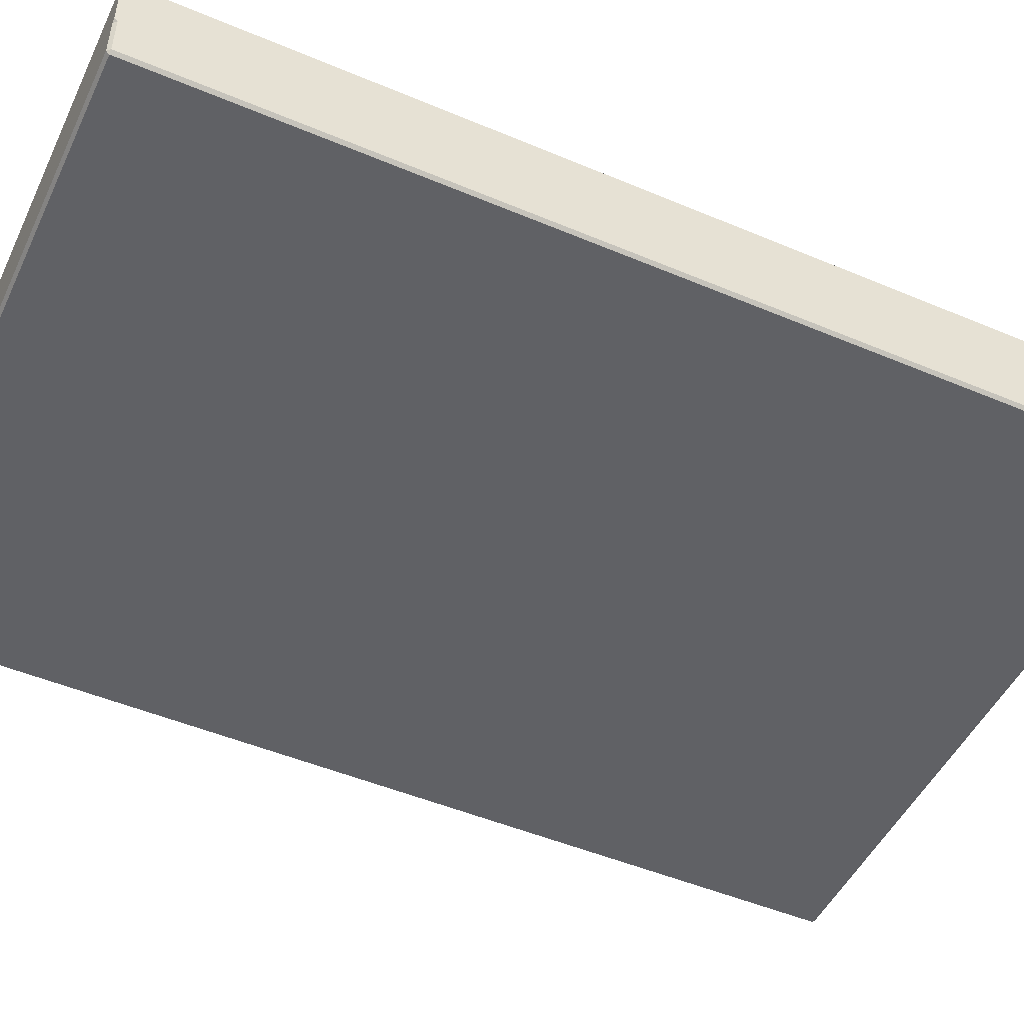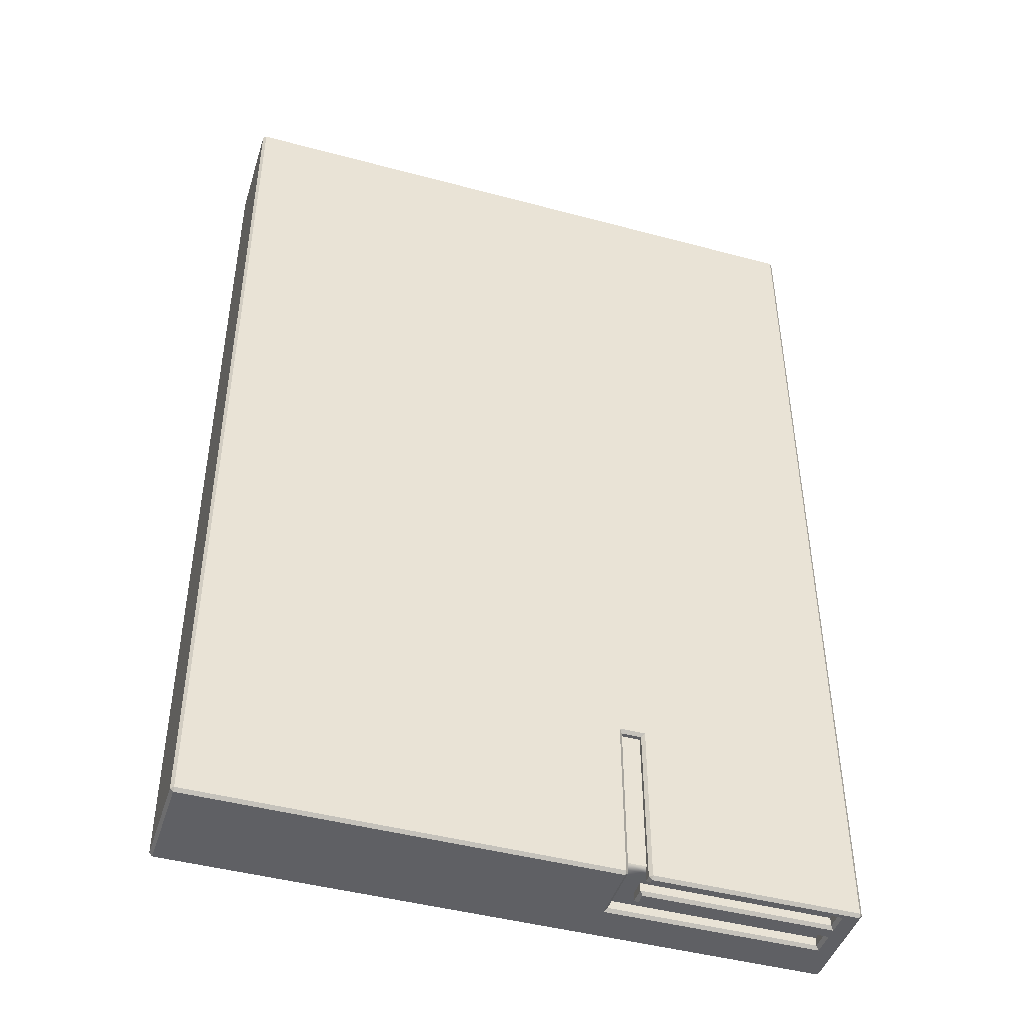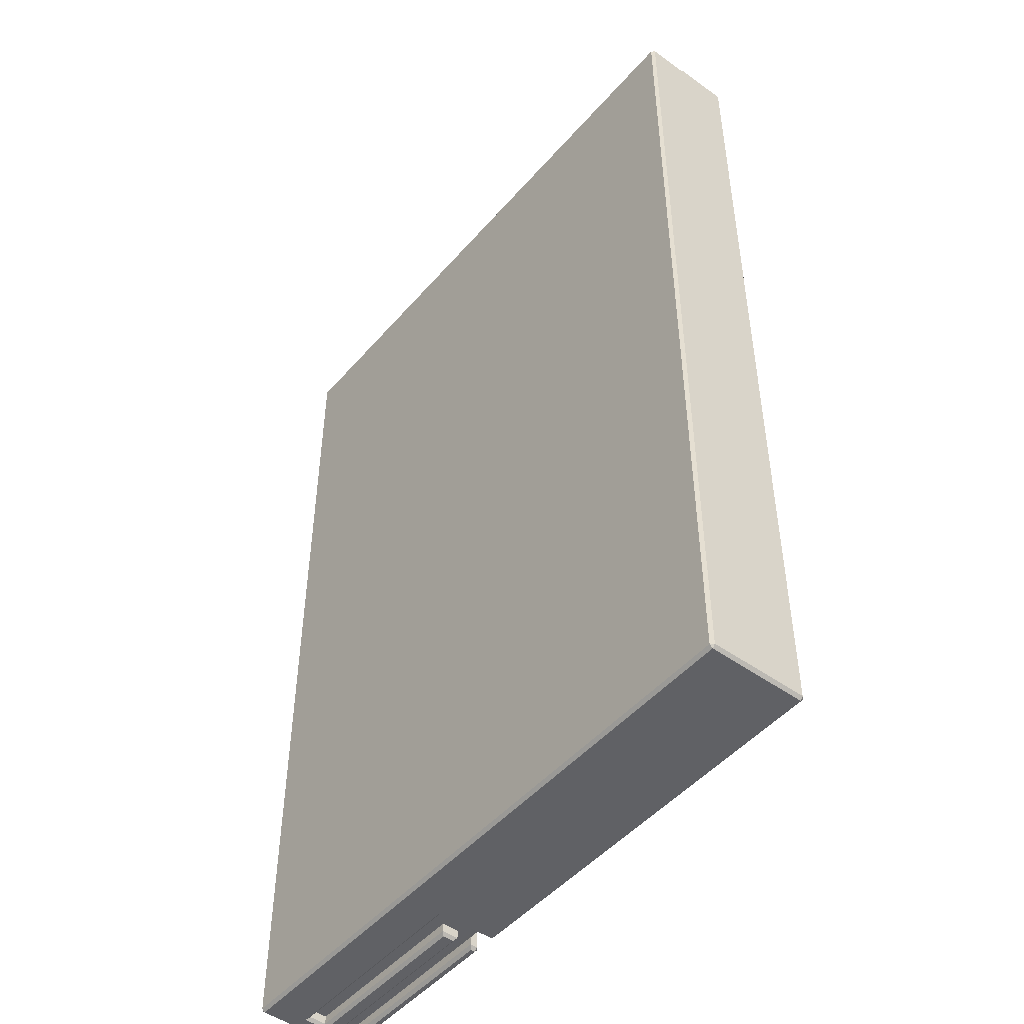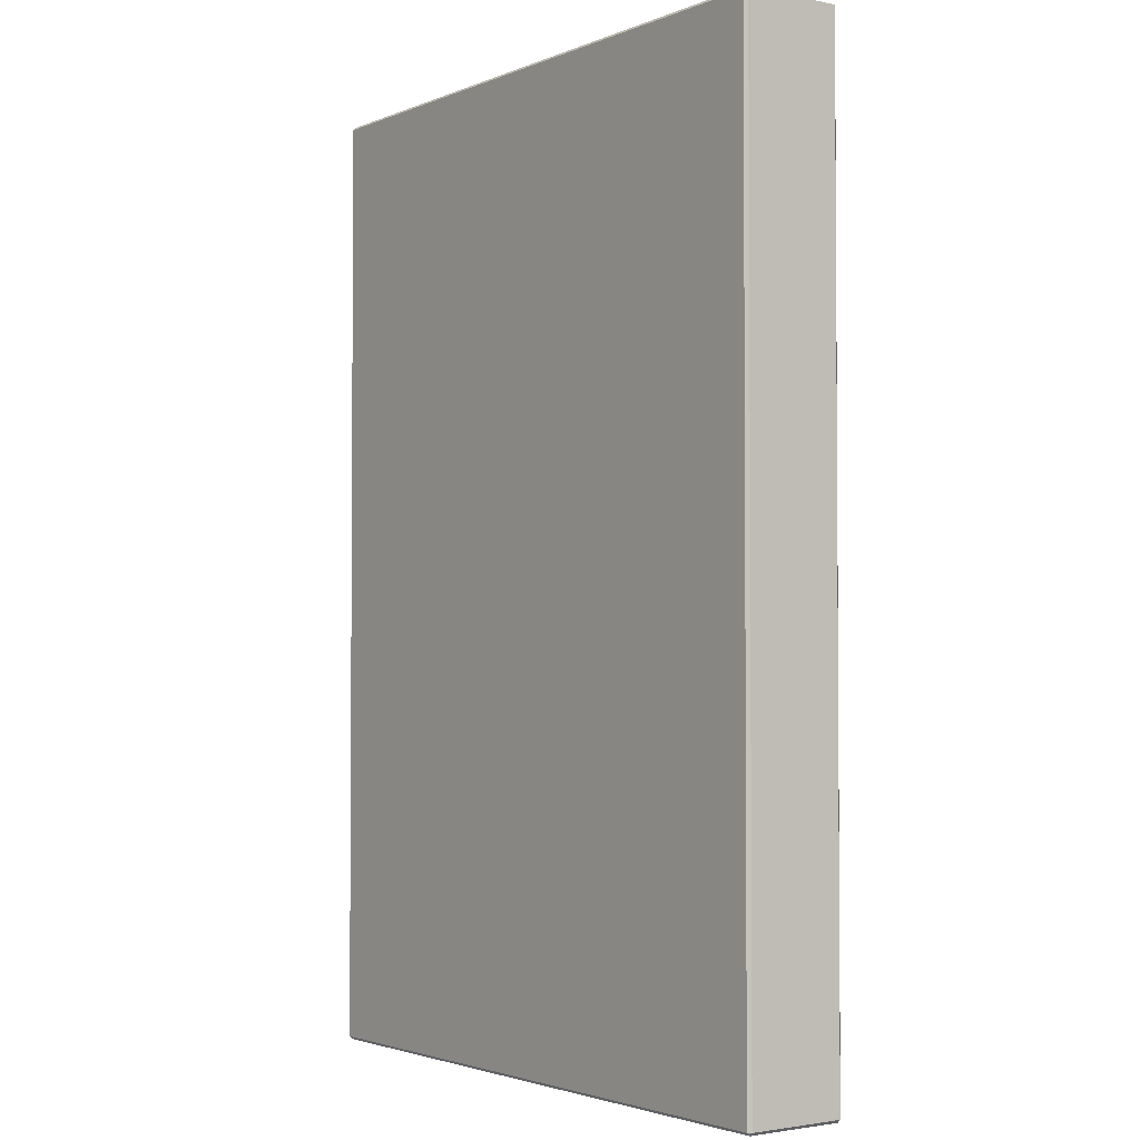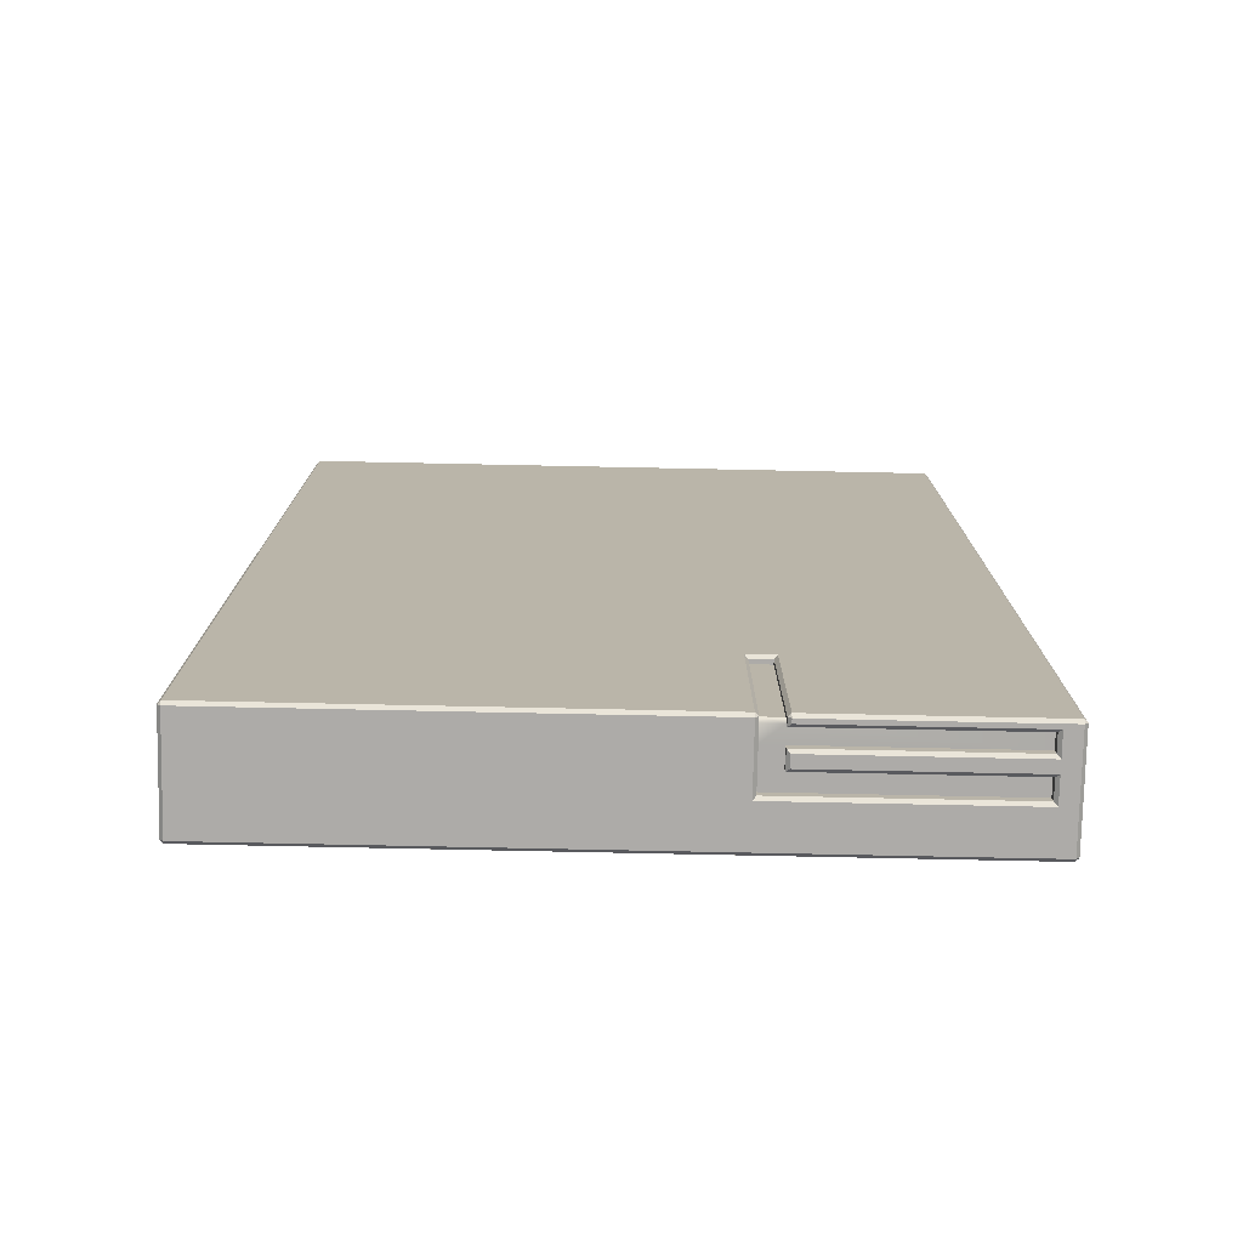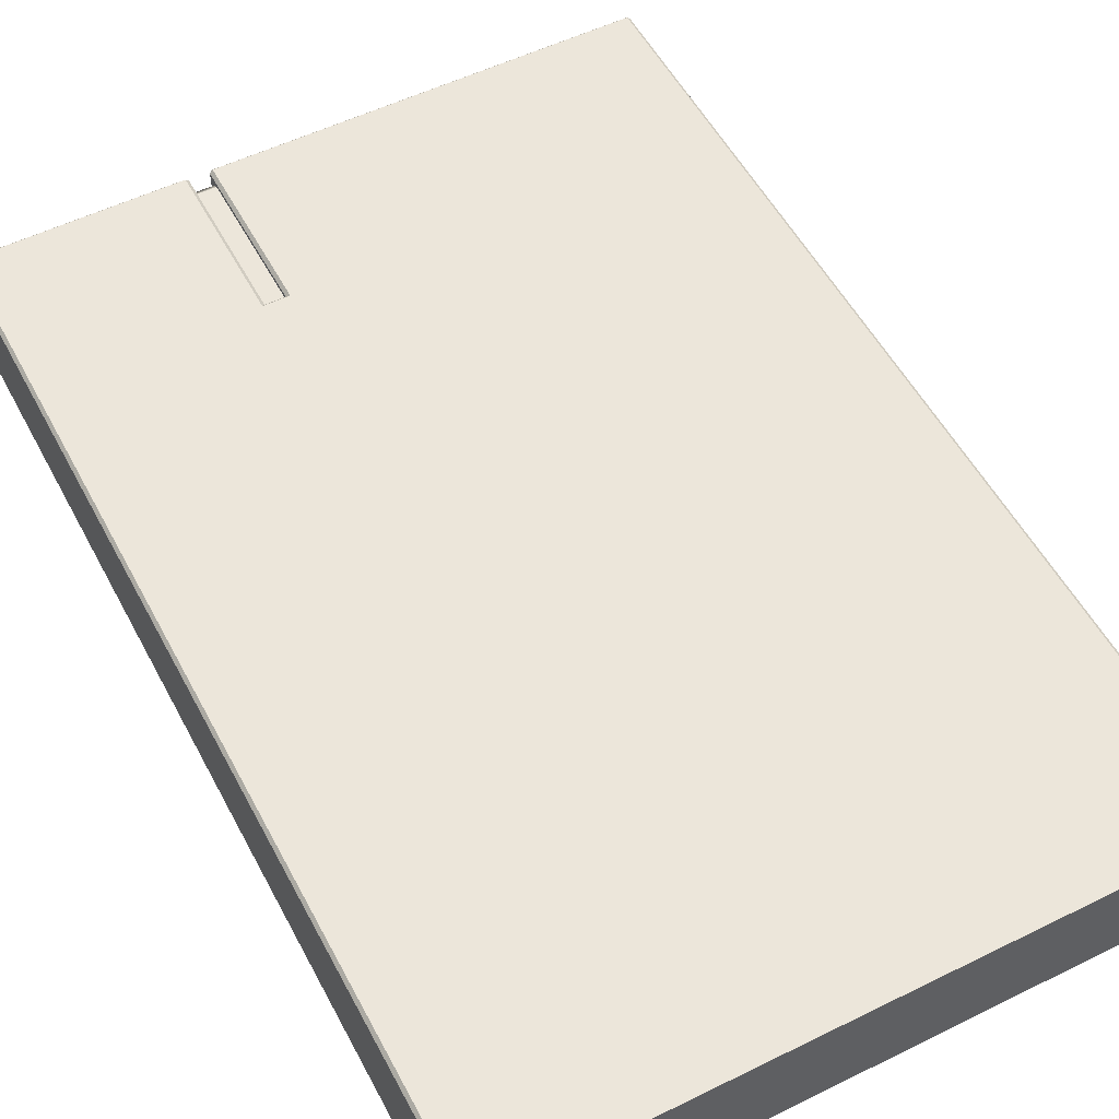
<metadata>
{"format":"obj","ext":"obj","renderer":"f3d","projection":"perspective","resolution":1024,"background":"white","views":[{"elev":-49.3,"azim":65.0,"up":"+Y"},{"elev":-45.0,"azim":162.7,"up":"+Z"},{"elev":-48.4,"azim":51.2,"up":"+Z"},{"elev":-2.5,"azim":53.9,"up":"+Z"},{"elev":-76.5,"azim":178.8,"up":"+Z"},{"elev":54.2,"azim":-27.6,"up":"+Y"}]}
</metadata>
<code>
g default
v -32.63 10.65 6.66
v -32.99 10.65 6.66
v -32.99 9.554 6.66
v -32.63 9.554 6.66
v -25.04 9.876 6.66
v -32.99 9.876 6.66
v -32.63 9.876 6.66
v -25.04 10.19 6.66
v -32.99 10.19 6.66
v -32.63 10.19 6.66
v -25.04 10.47 6.66
v -32.99 10.47 6.66
v -32.63 10.47 6.66
v -36.41 10.65 6.66
v -36.41 10.47 6.66
v -36.41 10.19 6.66
v -36.41 9.876 6.66
v -36.41 9.554 6.66
v -25.04 9.554 -7.879
v -25.04 9.876 -7.879
v -25.04 10.19 -7.879
v -25.04 10.47 -7.879
v -36.41 10.65 -7.879
v -36.79 10.47 -7.879
v -36.79 10.19 -7.879
v -36.79 9.876 -7.879
v -36.79 9.554 -7.879
v -36.41 8.752 -7.879
v -32.99 8.752 -7.879
v -32.63 8.752 -7.879
v -32.63 10.47 -10.65
v -32.63 10.52 -10.55
v -32.99 10.47 -10.65
v -32.99 10.52 -10.55
v -32.63 9.876 -10.65
v -32.99 9.876 -10.65
v -32.63 9.554 -10.65
v -32.99 9.554 -10.65
v -36.41 9.554 -10.65
v -36.41 9.876 -10.65
v -32.63 10.19 -10.65
v -32.99 10.19 -10.65
v -36.41 10.19 -10.65
v -36.41 10.47 -10.65
v -32.63 10.52 -7.879
v -32.99 10.52 -7.879
v -25.09 8.808 6.66
v -25.09 8.752 6.604
v -25.04 8.808 6.604
v -32.63 8.752 6.604
v -32.63 8.808 6.66
v -25.09 8.752 -10.8
v -25.09 8.808 -10.86
v -25.04 8.808 -10.8
v -32.63 8.808 -10.86
v -32.63 8.752 -10.8
v -25.09 10.6 -10.86
v -25.09 10.65 -10.8
v -25.04 10.6 -10.8
v -32.57 10.65 -10.8
v -32.57 10.6 -10.86
v -32.63 10.6 -10.8
v -36.79 10.6 6.604
v -36.73 10.65 6.66
v -36.73 10.47 6.66
v -36.79 10.47 6.604
v -25.04 8.808 -7.879
v -25.09 8.752 -7.879
v -36.73 8.808 6.66
v -36.79 8.808 6.604
v -36.73 8.752 6.604
v -36.79 8.808 -7.879
v -36.73 8.752 -7.879
v -25.09 9.554 -10.86
v -25.04 9.554 -10.8
v -36.79 8.808 -10.8
v -36.73 8.808 -10.86
v -36.73 8.752 -10.8
v -36.79 9.554 -10.8
v -36.73 9.554 -10.86
v -25.04 10.6 -7.879
v -25.09 10.65 -7.879
v -36.73 10.6 -10.86
v -36.79 10.6 -10.8
v -36.73 10.65 -10.8
v -36.73 10.65 -7.879
v -36.79 10.6 -7.879
v -32.99 8.752 6.604
v -32.99 8.808 6.66
v -32.99 8.808 -10.86
v -32.99 8.752 -10.8
v -32.57 10.65 -7.824
v -32.63 10.6 -7.879
v -36.41 8.808 6.66
v -36.41 8.752 6.604
v -36.41 8.808 -10.86
v -36.41 8.752 -10.8
v -33.04 10.6 -10.86
v -33.04 10.65 -10.8
v -32.99 10.6 -10.8
v -36.41 10.6 -10.86
v -36.41 10.65 -10.8
v -33.04 10.65 -7.824
v -32.99 10.6 -7.879
v -25.04 9.593 6.66
v -25.09 9.554 6.66
v -25.04 9.554 6.604
v -25.09 9.876 -10.86
v -25.04 9.876 -10.8
v -32.57 9.498 -10.86
v -32.63 9.554 -10.8
v -32.57 9.876 -10.86
v -32.63 9.876 -10.8
v -36.79 9.876 -10.8
v -36.73 9.876 -10.86
v -36.73 9.554 6.66
v -36.79 9.554 6.604
v -32.99 9.498 -10.86
v -32.99 9.554 -10.8
v -36.46 9.498 -10.86
v -36.41 9.554 -10.8
v -25.09 10.19 -10.86
v -25.04 10.19 -10.8
v -32.57 10.19 -10.86
v -32.63 10.19 -10.8
v -33.04 9.932 -10.86
v -32.99 9.876 -10.8
v -33.04 10.13 -10.86
v -32.99 10.19 -10.8
v -36.79 10.19 -10.8
v -36.73 10.19 -10.86
v -36.73 9.876 6.66
v -36.79 9.876 6.604
v -36.46 9.932 -10.86
v -36.41 9.876 -10.8
v -25.09 10.47 -10.86
v -25.04 10.47 -10.8
v -32.57 10.47 -10.86
v -32.63 10.47 -10.8
v -36.79 10.47 -10.8
v -36.73 10.47 -10.86
v -36.73 10.19 6.66
v -36.79 10.19 6.604
v -36.46 10.13 -10.86
v -36.41 10.19 -10.8
v -33.04 10.52 -10.86
v -32.99 10.47 -10.8
v -36.46 10.52 -10.86
v -36.41 10.47 -10.8
v -25.09 10.65 6.66
v -25.04 10.6 6.66
g pCube2 group1
f 12 13 1 2
f 32 31 33 34
f 14 15 12 2
f 19 20 5 105 107
f 36 35 37 38
f 39 40 36 38
f 17 18 3 6
f 3 4 7 6
f 5 7 4 106 105
f 20 21 8 5
f 42 41 35 36
f 16 17 6 9
f 6 7 10 9
f 8 10 7 5
f 21 22 11 8
f 33 31 41 42
f 43 44 33 42
f 15 16 9 12
f 9 10 13 12
f 11 13 10 8
f 46 45 32 34
f 151 150 1 13 11
f 47 49 107 106
f 48 47 51 50
f 49 48 68 67
f 50 51 89 88
f 52 54 67 68
f 53 52 56 55
f 54 53 74 75
f 55 56 91 90
f 57 59 137 136
f 58 57 61 60
f 59 58 82 81
f 60 62 93 92
f 62 61 138 139
f 63 64 86 87
f 64 63 66 65
f 65 66 143 142
f 69 71 95 94
f 70 69 116 117
f 71 70 72 73
f 73 72 76 78
f 75 74 108 109
f 77 76 79 80
f 78 77 96 97
f 80 79 114 115
f 81 82 150 151
f 83 85 102 101
f 84 83 141 140
f 85 84 87 86
f 88 89 94 95
f 90 91 97 96
f 92 93 104 103
f 98 100 147 146
f 99 98 101 102
f 100 99 103 104
f 109 108 122 123
f 110 111 113 112
f 111 110 118 119
f 112 113 125 124
f 115 114 130 131
f 117 116 132 133
f 119 118 120 121
f 121 120 134 135
f 123 122 136 137
f 124 125 139 138
f 126 127 135 134
f 127 126 128 129
f 129 128 144 145
f 131 130 140 141
f 133 132 142 143
f 145 144 148 149
f 146 147 149 148
f 48 50 30 68
f 136 138 61 57
f 82 92 1 150
f 63 87 24 66
f 22 81 151 11
f 29 30 50 88
f 1 92 103 2
f 28 29 88 95
f 98 146 148 101
f 2 103 23 14
f 67 19 107 49
f 53 55 110 74
f 118 110 55 90
f 96 120 118 90
f 117 27 72 70
f 89 3 18 94
f 51 4 3 89
f 47 106 4 51
f 74 110 112 108
f 133 26 27 117
f 108 112 124 122
f 134 144 128 126
f 143 25 26 133
f 122 124 138 136
f 66 24 25 143
f 65 15 14 64
f 142 16 15 65
f 132 17 16 142
f 116 18 17 132
f 69 94 18 116
f 73 28 95 71
f 96 77 80 120
f 115 134 120 80
f 131 144 134 115
f 141 148 144 131
f 101 148 141 83
f 14 23 86 64
f 75 19 67 54
f 109 20 19 75
f 123 21 20 109
f 137 22 21 123
f 59 81 22 137
f 58 60 92 82
f 23 103 99 102
f 86 23 102 85
f 24 87 84 140
f 25 24 140 130
f 26 25 130 114
f 27 26 114 79
f 72 27 79 76
f 97 28 73 78
f 91 29 28 97
f 56 30 29 91
f 68 30 56 52
f 62 139 31 32
f 147 100 34 33
f 113 111 37 35
f 111 119 38 37
f 121 135 40 39
f 135 127 36 40
f 119 121 39 38
f 125 113 35 41
f 127 129 42 36
f 139 125 41 31
f 145 149 44 43
f 149 147 33 44
f 129 145 43 42
f 104 93 45 46
f 93 62 32 45
f 100 104 46 34
f 47 48 49
f 52 53 54
f 57 58 59
f 60 61 62
f 69 70 71
f 76 77 78
f 83 84 85
f 98 99 100
f 105 106 107

</code>
